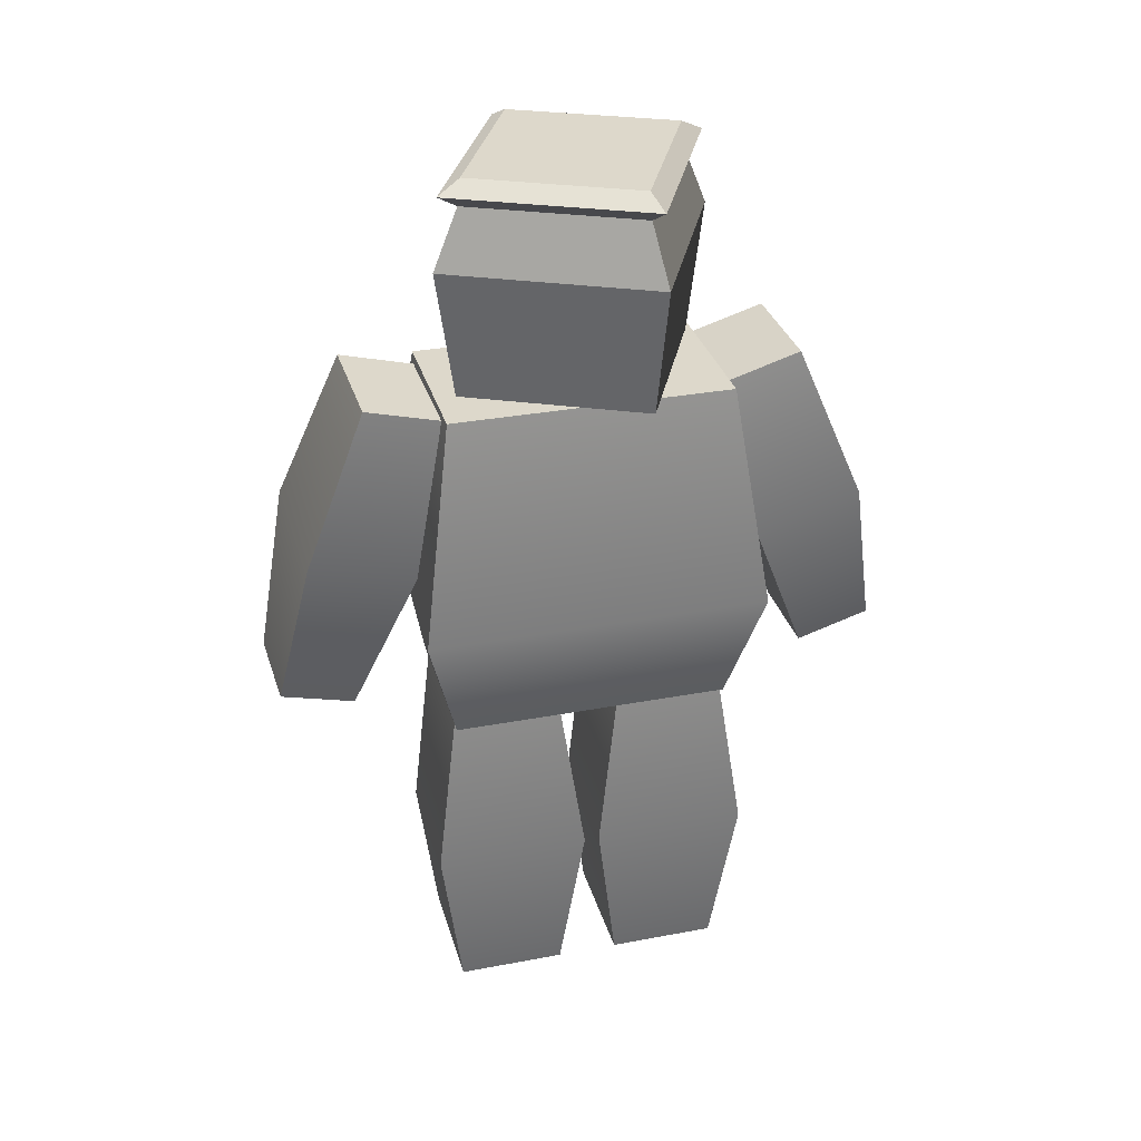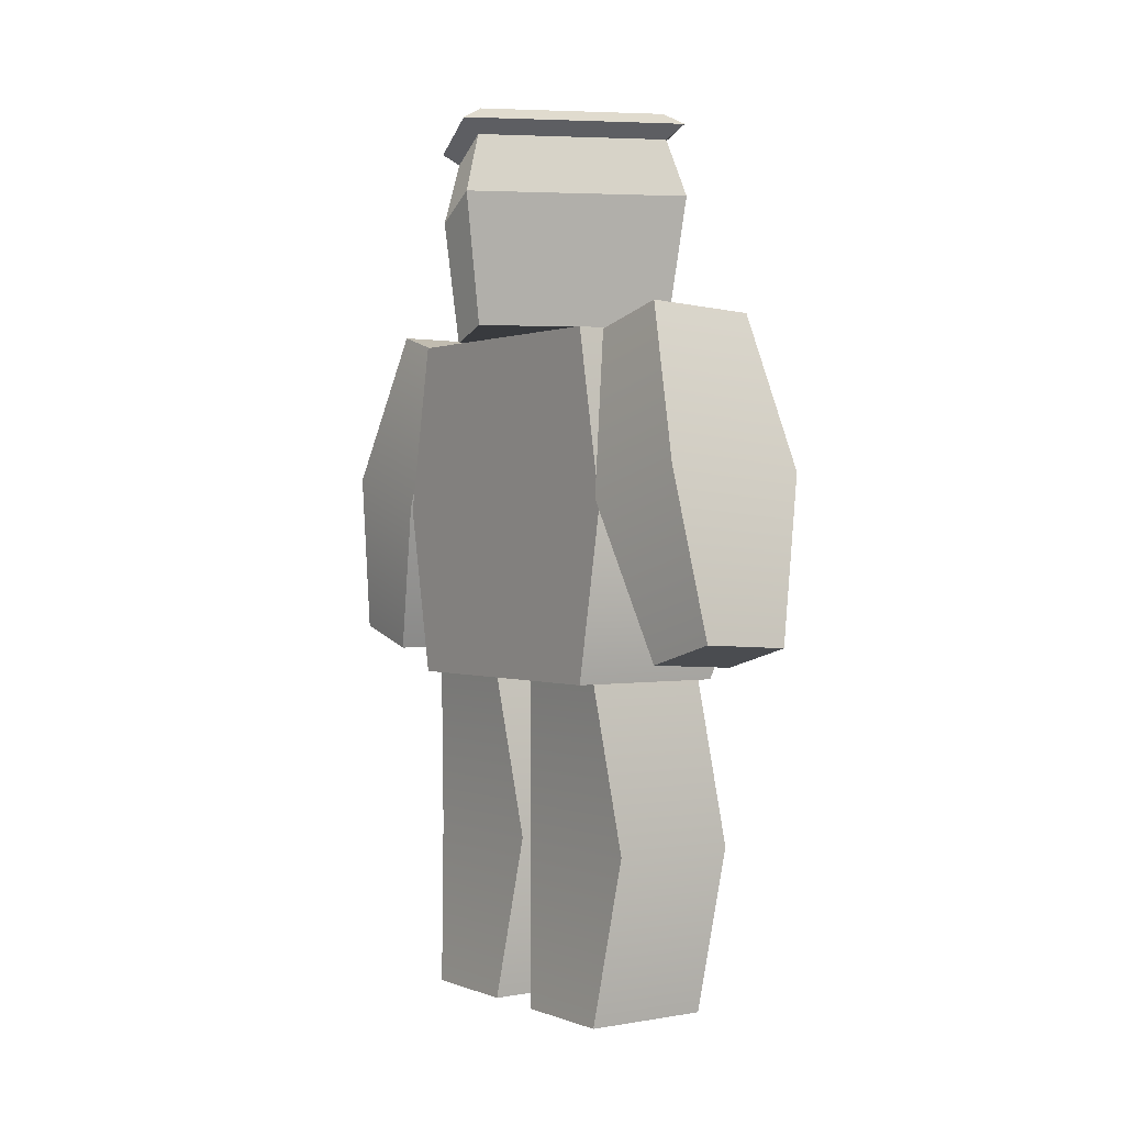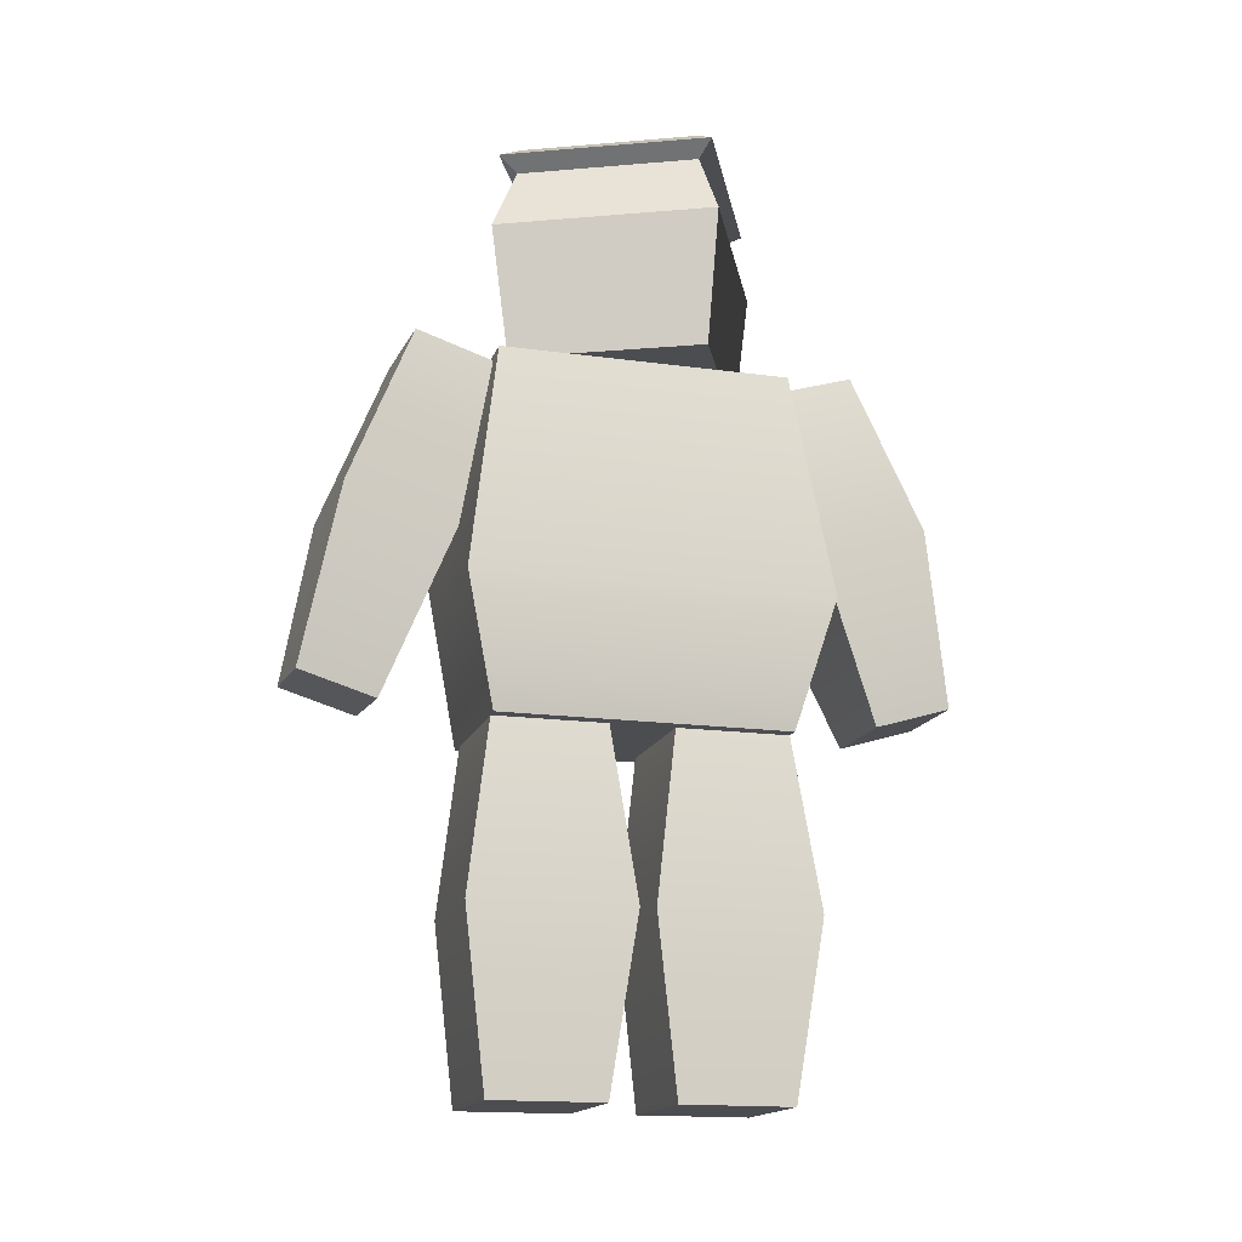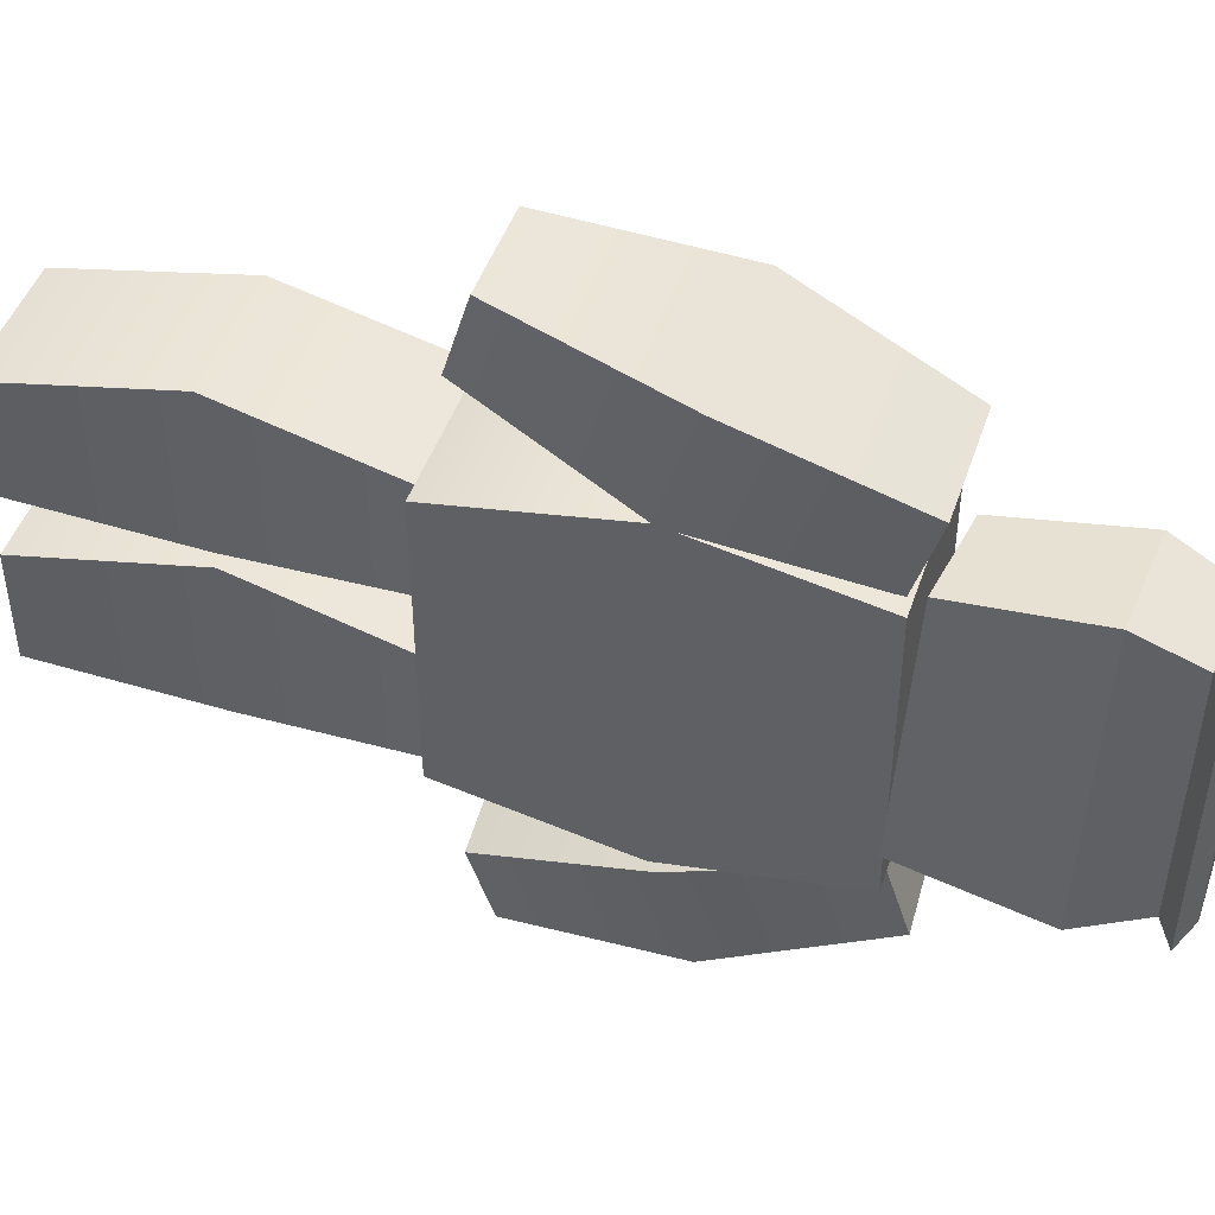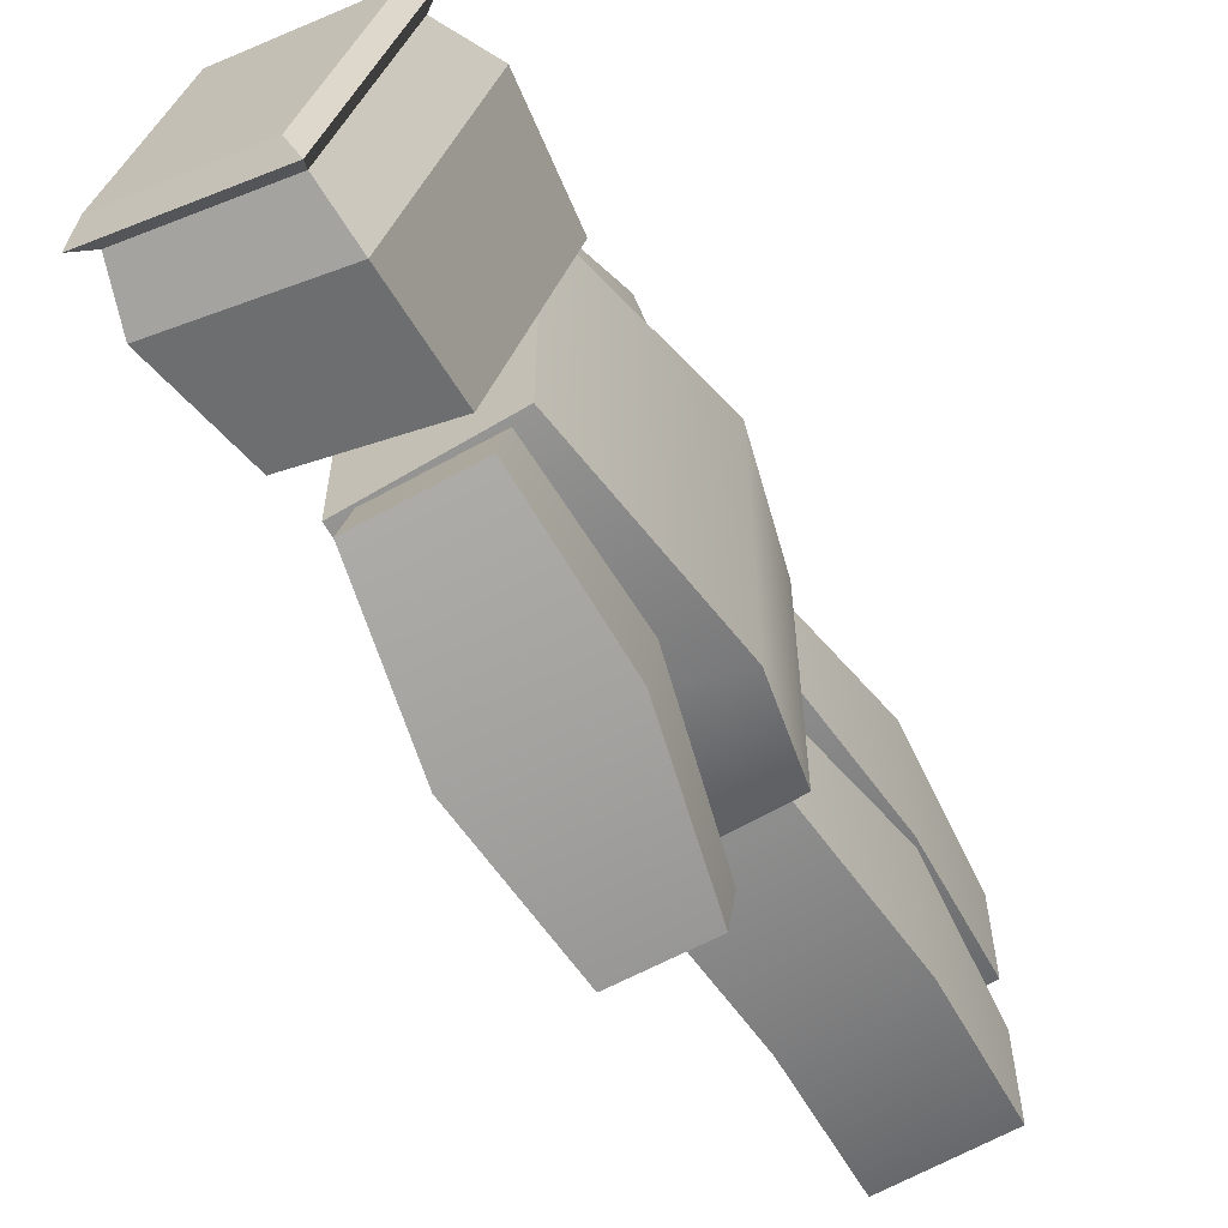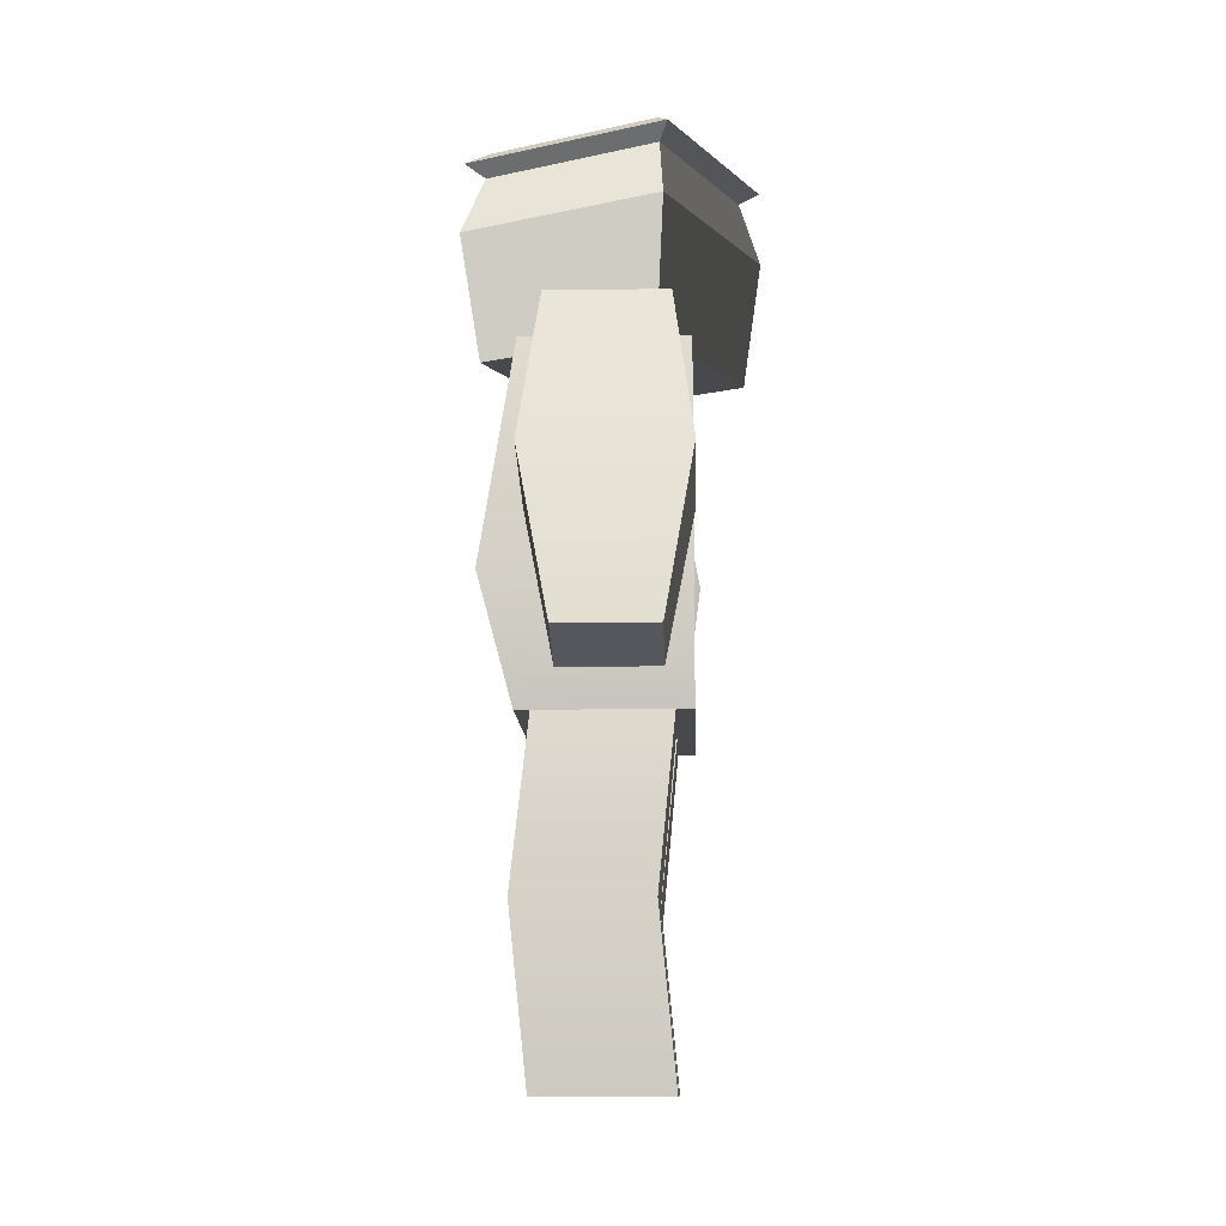
<metadata>
{"format":"obj","ext":"obj","renderer":"f3d","projection":"perspective","resolution":1024,"background":"white","views":[{"elev":31.3,"azim":-105.0,"up":"+Y"},{"elev":0.5,"azim":145.2,"up":"+Y"},{"elev":-16.2,"azim":-106.0,"up":"+Y"},{"elev":46.1,"azim":108.2,"up":"+Z"},{"elev":-59.0,"azim":-148.1,"up":"+Z"},{"elev":-12.0,"azim":2.0,"up":"+Y"}]}
</metadata>
<code>
v  -0.4499 1.03 -0.5565
v  -0.228 1.043 -0.5644
v  -0.1748 1.413 -0.4155
v  -0.5376 1.4 -0.4076
v  -0.5237 1.793 -0.3349
v  -0.25 1.806 -0.3428
v  -0.2619 1.857 -0.52
v  -0.5355 1.844 -0.512
v  -0.1973 1.486 -0.6689
v  -0.2376 1.094 -0.7416
v  -0.4595 1.081 -0.7336
v  -0.5601 1.473 -0.6609
o polySurface4_pCube18
g polySurface4_pCube18
f 1 2 3 4
f 5 6 7 8
f 9 10 11 12
f 10 2 1 11
f 2 10 9 3
f 11 1 4 12
f 4 5 8 12
f 7 9 12 8
f 9 7 6 3
f 4 3 6 5
v  -0.5375 0.194 0.3344
v  -0.2308 0.194 0.3344
v  -0.2697 0.592 0.3901
v  -0.5764 0.592 0.3901
v  -0.5375 0.9901 0.3344
v  -0.2308 0.9901 0.3344
v  -0.2308 0.9901 0.0756
v  -0.5375 0.9901 0.0756
v  -0.2697 0.592 0.0199
v  -0.2308 0.194 0.0756
v  -0.5375 0.194 0.0756
v  -0.5764 0.592 0.0199
o pCube18_polySurface3
g pCube18_polySurface3
f 13 14 15 16
f 17 18 19 20
f 21 22 23 24
f 22 14 13 23
f 14 22 21 15
f 23 13 16 24
f 16 17 20 24
f 19 21 24 20
f 21 19 18 15
f 16 15 18 17
v  -0.7221 2.134 0.1253
v  -0.252 2.134 0.3538
v  -0.2604 2.275 0.2959
v  -0.6655 2.275 0.0989
v  -0.0861 2.337 -0.0775
v  -0.4796 2.337 -0.2688
v  -0.6571 2.337 0.0963
v  -0.2636 2.337 0.2876
v  -0.0776 2.275 -0.0801
v  -0.0269 2.134 -0.1093
v  -0.497 2.134 -0.3378
v  -0.4828 2.275 -0.2771
v  -0.0705 1.824 -0.0947
v  -0.2675 1.824 0.3104
v  -0.6726 1.824 0.1135
v  -0.4757 1.824 -0.2916
v  -0.2417 2.306 0.344
v  -0.7149 2.306 0.114
v  -0.0282 2.306 -0.0952
v  -0.5014 2.306 -0.3252
o pCube18_polySurface2
g pCube18_polySurface2
f 25 26 27 28
f 29 30 31 32
f 33 34 35 36
f 37 38 39 40
f 27 26 34 33
f 36 35 25 28
f 25 35 40 39
f 39 38 26 25
f 34 26 38 37
f 34 37 40 35
f 28 27 41 42
f 43 41 27 33
f 44 43 33 36
f 42 44 36 28
f 41 32 31 42
f 43 29 32 41
f 44 30 29 43
f 42 31 30 44
v  -0.5726 0.9876 0.3346
v  -0.1906 0.9876 0.3346
v  -0.1906 1.398 0.4112
v  -0.6485 1.275 0.4112
v  -0.5726 1.809 0.3346
v  -0.1906 1.809 0.3346
v  -0.1906 1.809 -0.3336
v  -0.5726 1.809 -0.3336
v  -0.1906 1.398 -0.4102
v  -0.1906 0.9876 -0.3336
v  -0.5726 0.9876 -0.3336
v  -0.6485 1.275 -0.4102
o pCube18_polySurface1
g pCube18_polySurface1
f 45 46 47 48
f 49 50 51 52
f 53 54 55 56
f 54 46 45 55
f 46 54 53 47
f 55 45 48 56
f 48 49 52 56
f 51 53 56 52
f 53 51 50 47
f 48 47 50 49
v  -0.5375 0.194 -0.0725
v  -0.2308 0.194 -0.0725
v  -0.2697 0.592 -0.0168
v  -0.5764 0.592 -0.0168
v  -0.5375 0.9901 -0.0725
v  -0.2308 0.9901 -0.0725
v  -0.2308 0.9901 -0.3314
v  -0.5375 0.9901 -0.3314
v  -0.2697 0.592 -0.3871
v  -0.2308 0.194 -0.3314
v  -0.5375 0.194 -0.3314
v  -0.5764 0.592 -0.3871
o pCube18_polySurface6
g pCube18_polySurface6
f 57 58 59 60
f 61 62 63 64
f 65 66 67 68
f 66 58 57 67
f 58 66 65 59
f 67 57 60 68
f 60 61 64 68
f 63 65 68 64
f 65 63 62 59
f 60 59 62 61
v  -0.4737 1.089 0.7416
v  -0.2512 1.089 0.7416
v  -0.1856 1.481 0.6647
v  -0.5493 1.481 0.6647
v  -0.5069 1.851 0.5118
v  -0.2326 1.851 0.5118
v  -0.2326 1.797 0.3351
v  -0.5069 1.797 0.3351
v  -0.1856 1.405 0.412
v  -0.2512 1.036 0.5649
v  -0.4737 1.036 0.5649
v  -0.5493 1.405 0.412
o pCube18_polySurface5
g pCube18_polySurface5
f 69 70 71 72
f 73 74 75 76
f 77 78 79 80
f 78 70 69 79
f 70 78 77 71
f 79 69 72 80
f 72 73 76 80
f 75 77 80 76
f 77 75 74 71
f 72 71 74 73

</code>
